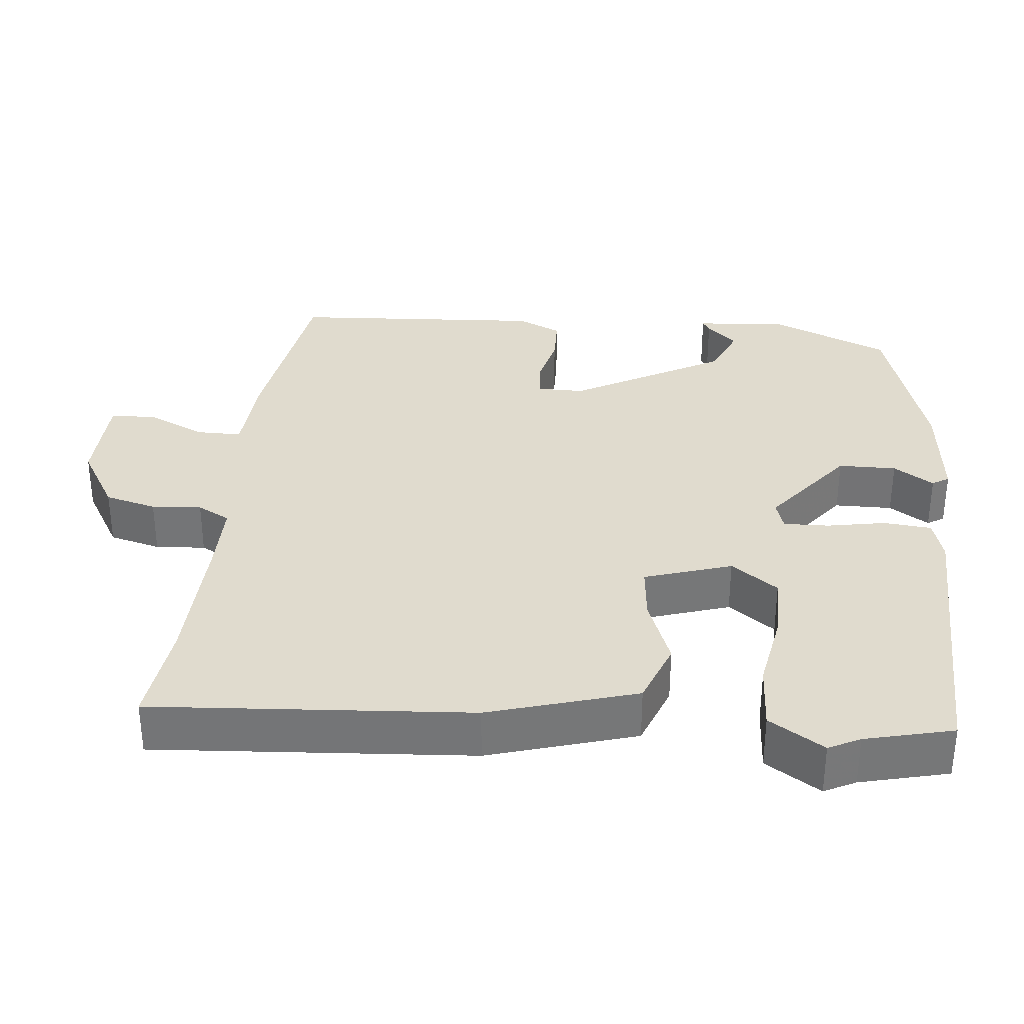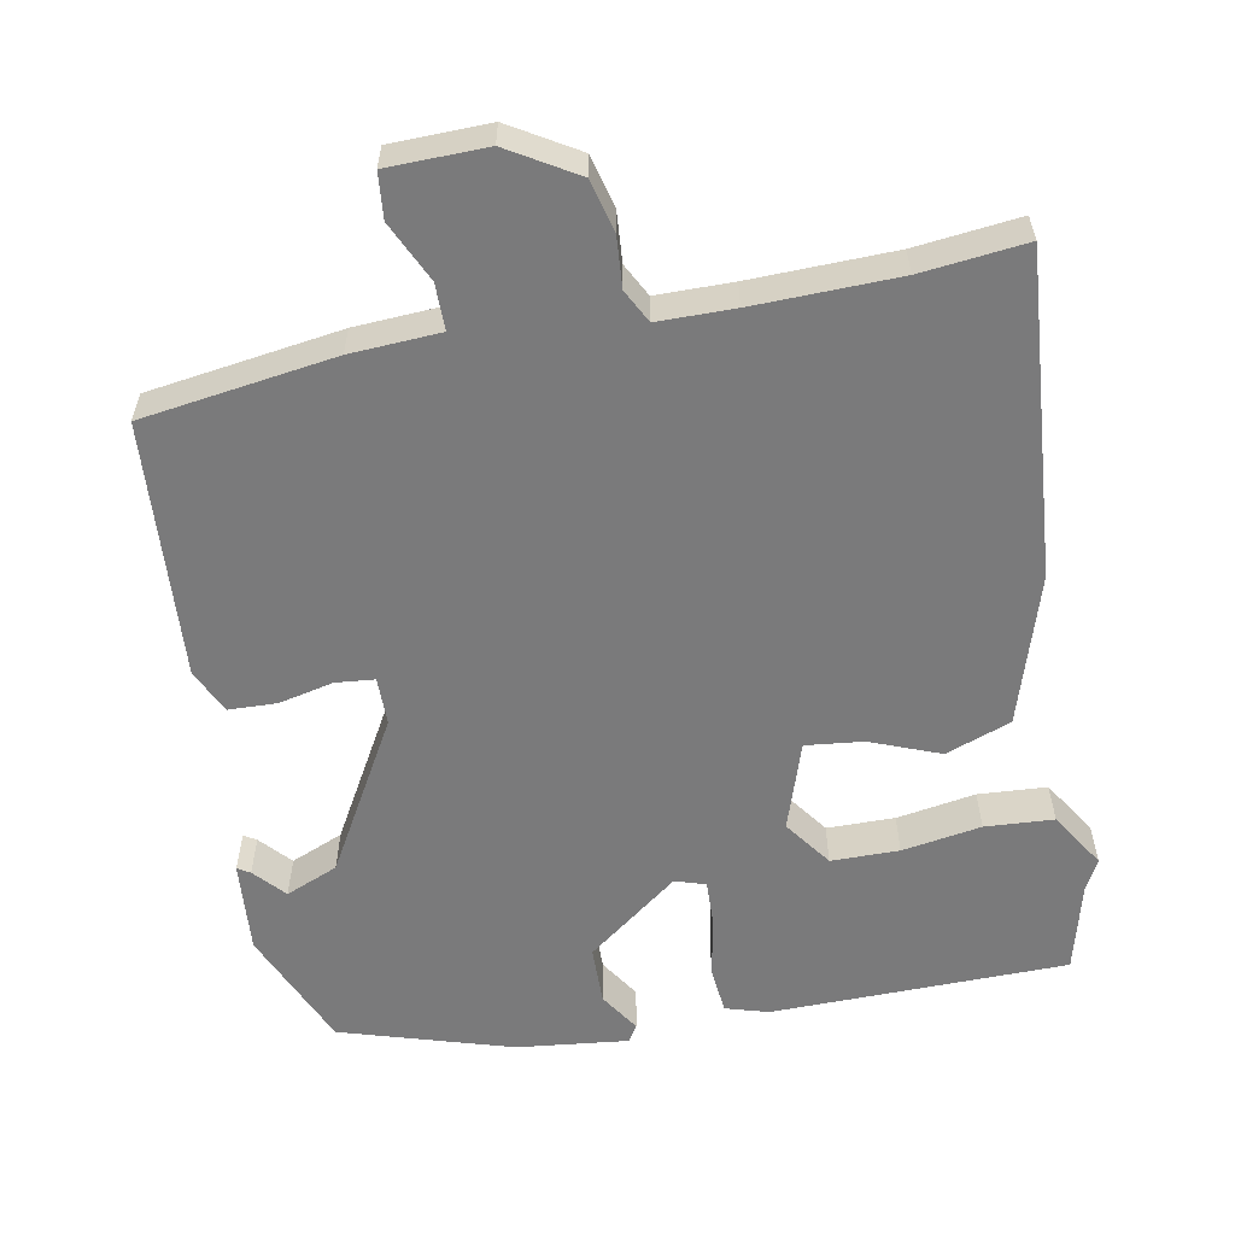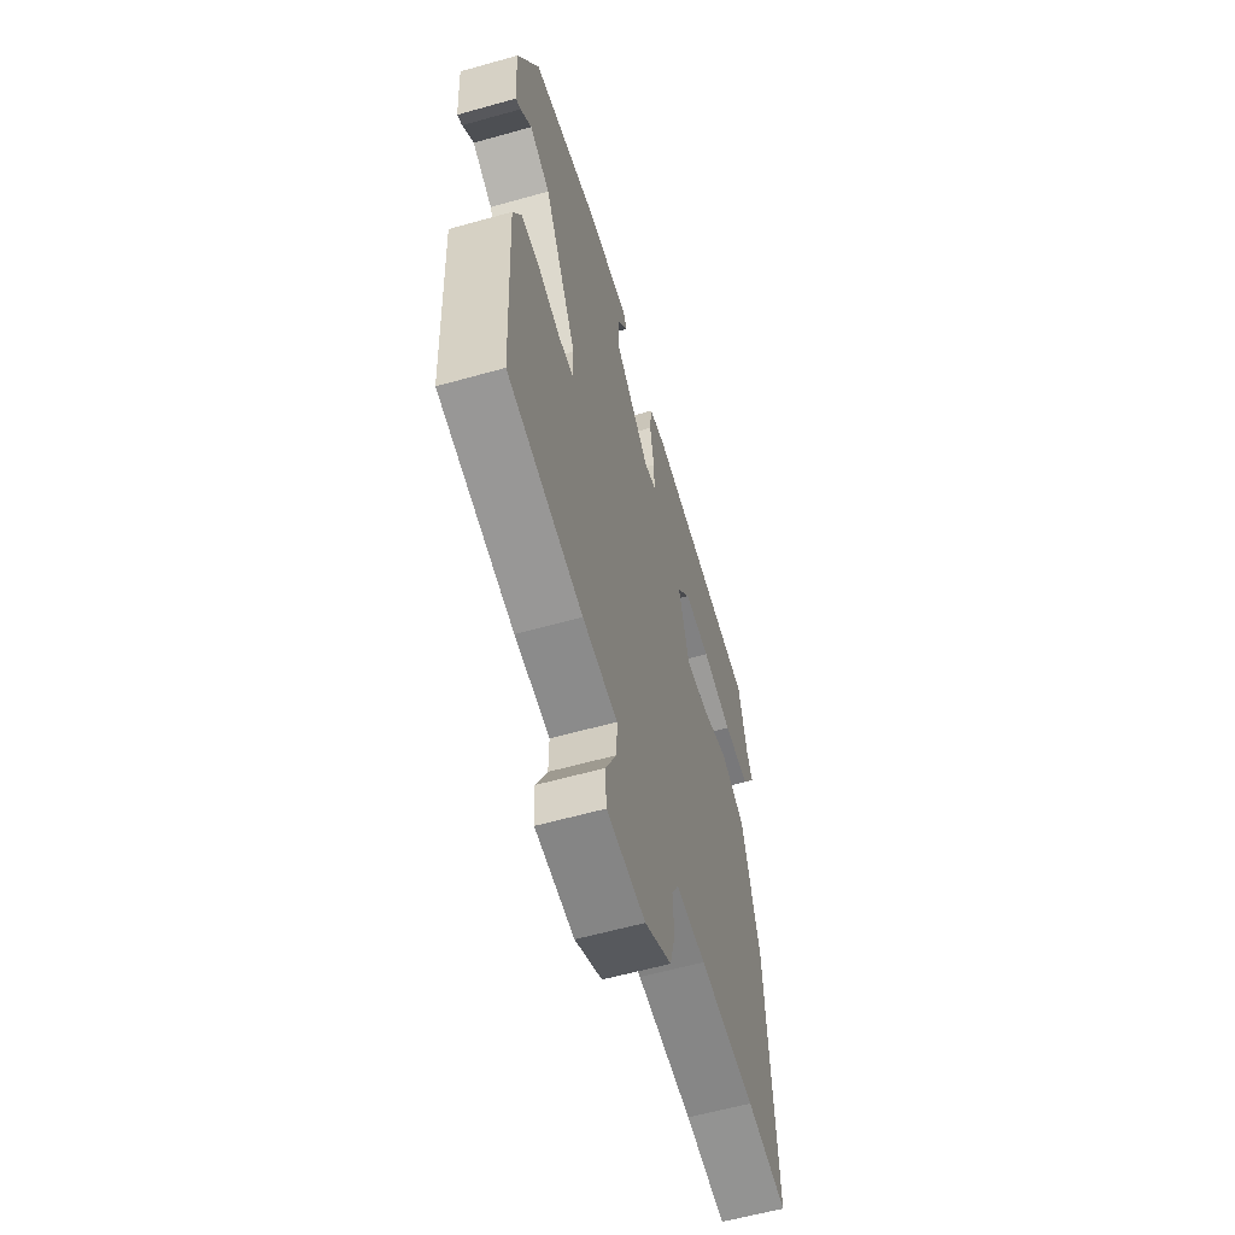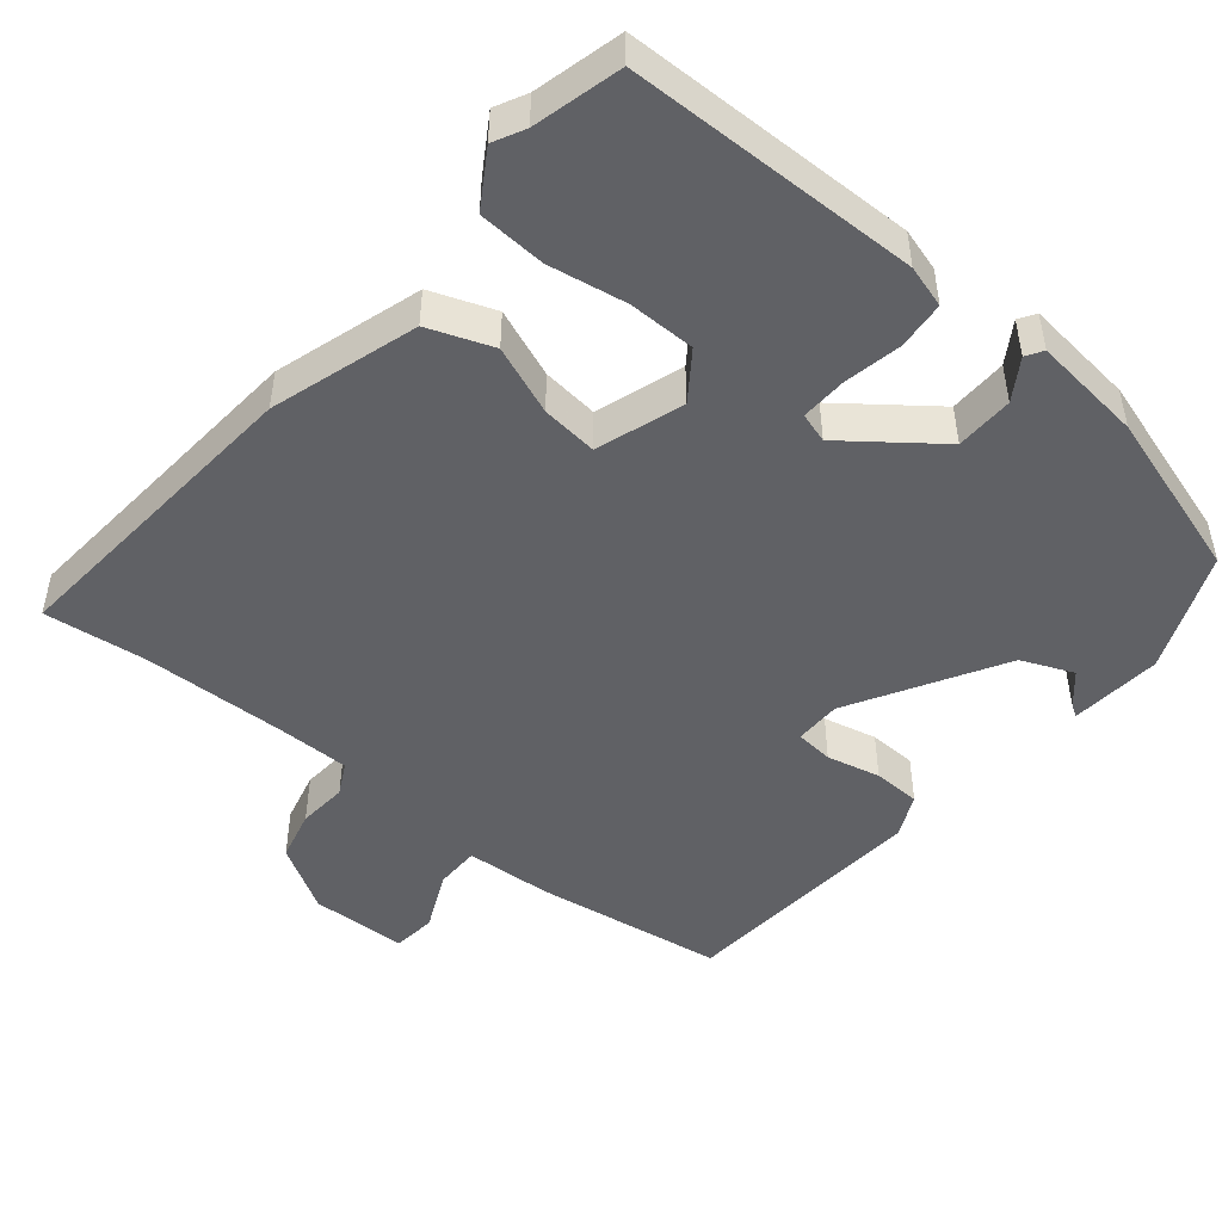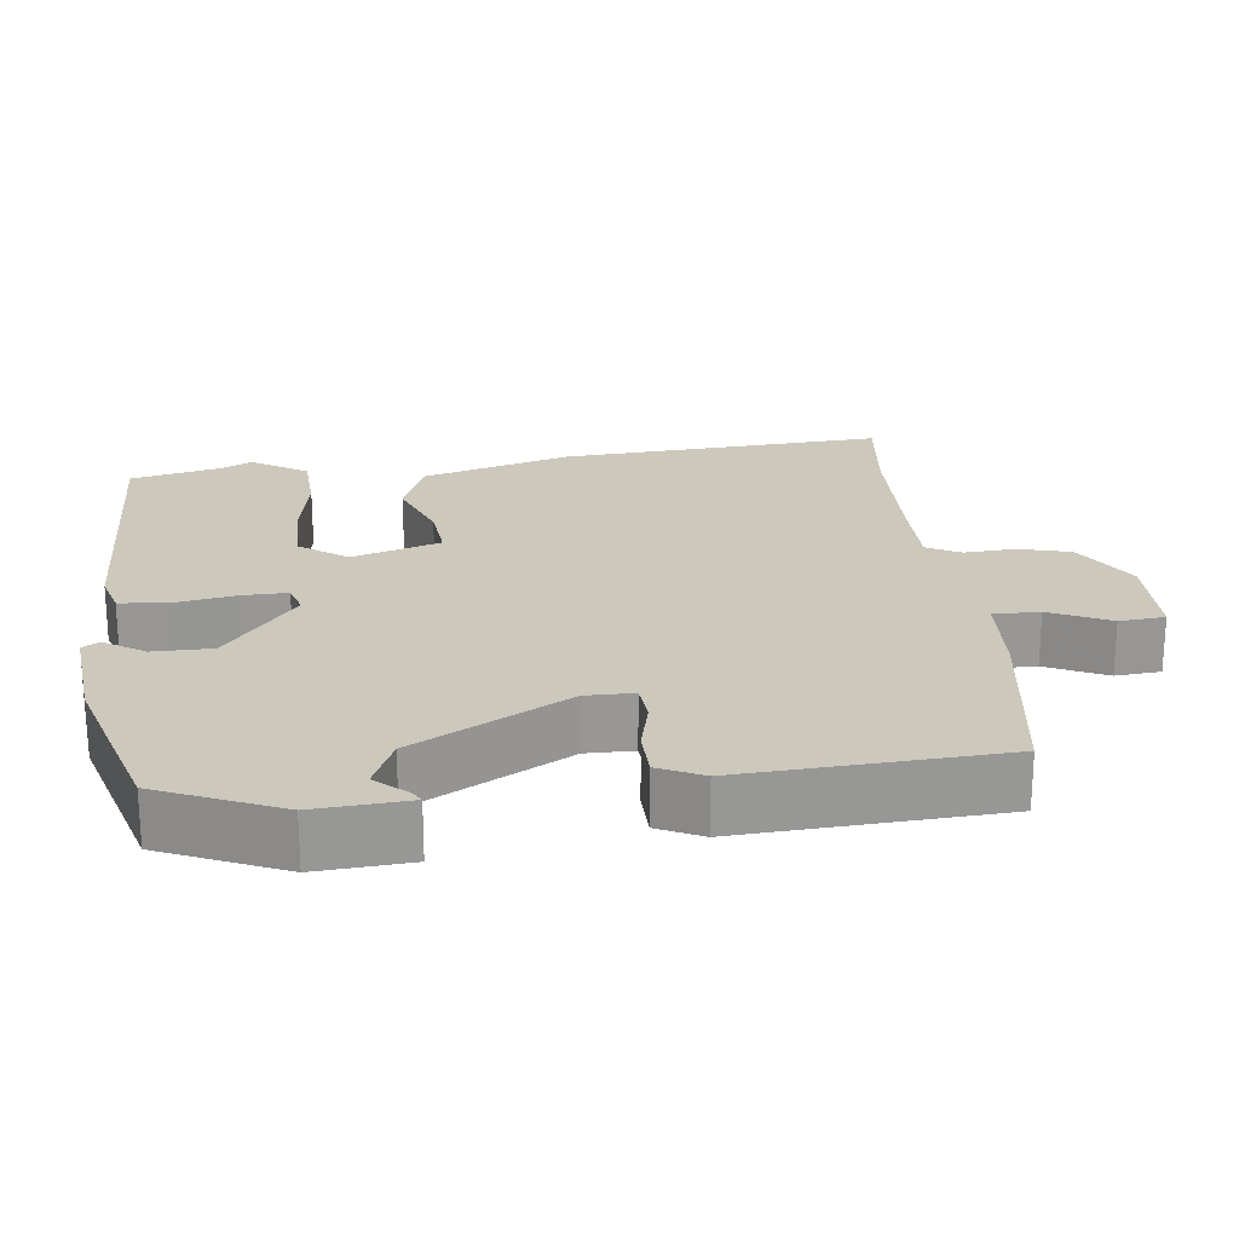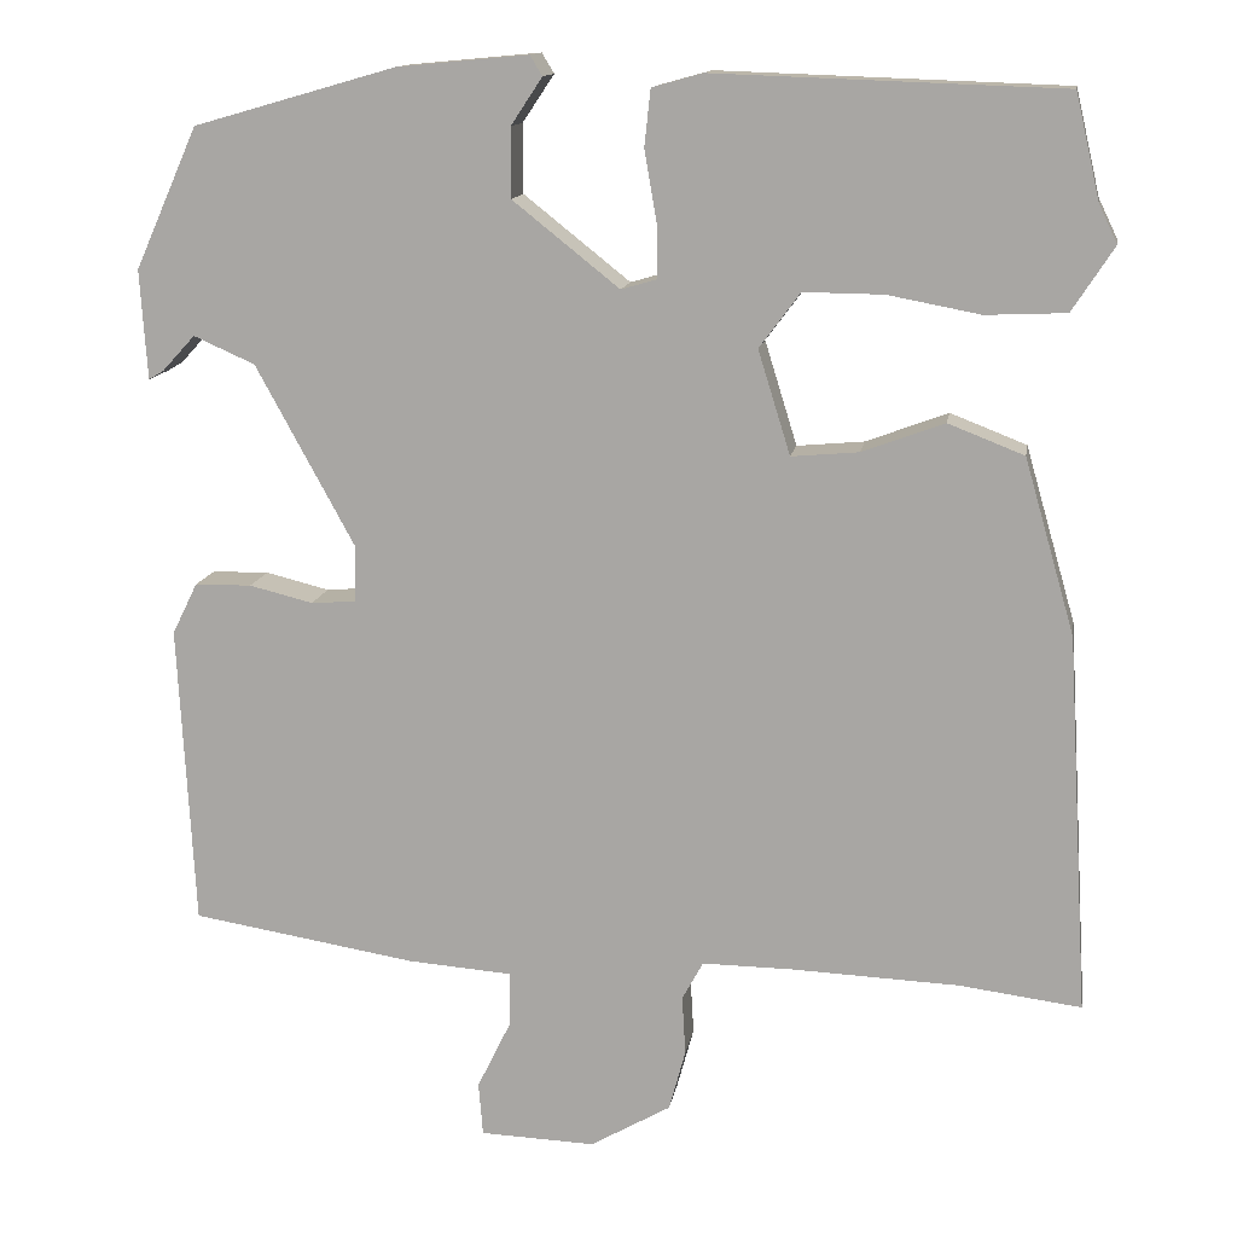
<metadata>
{"format":"obj","ext":"obj","renderer":"f3d","projection":"perspective","resolution":1024,"background":"white","views":[{"elev":33.4,"azim":-84.9,"up":"+Y"},{"elev":-58.1,"azim":-170.4,"up":"+Y"},{"elev":-59.8,"azim":106.1,"up":"+Z"},{"elev":-47.8,"azim":-40.6,"up":"+Y"},{"elev":22.2,"azim":82.8,"up":"+Y"},{"elev":13.4,"azim":-170.7,"up":"+Z"}]}
</metadata>
<code>
v 0.502 0.07 -0.454
v 0.244 0.07 -0.496
v 0.124 0.07 -0.505
v 0.125 0.07 -0.567
v 0.164 0.07 -0.647
v 0.159 0.07 -0.708
v 0.027 0.07 -0.713
v -0.065 0.07 -0.66
v -0.084 0.07 -0.59
v -0.08 0.07 -0.522
v -0.104 0.07 -0.478
v -0.206 0.07 -0.479
v -0.399 0.07 -0.487
v -0.539 0.07 -0.505
v -0.513 0.07 -0.072
v -0.455 0.07 0.129
v -0.368 0.07 0.163
v -0.274 0.07 0.128
v -0.197 0.07 0.121
v -0.16 0.07 0.24
v -0.207 0.07 0.303
v -0.298 0.07 0.302
v -0.404 0.07 0.282
v -0.496 0.07 0.286
v -0.544 0.07 0.36
v -0.523 0.07 0.403
v -0.495 0.07 0.523
v -0.098 0.07 0.537
v -0.04 0.07 0.521
v -0.033 0.07 0.456
v -0.047 0.07 0.376
v -0.048 0.07 0.314
v -0.007 0.07 0.302
v 0.115 0.07 0.399
v 0.115 0.07 0.478
v 0.079 0.07 0.532
v 0.093 0.07 0.555
v 0.243 0.07 0.541
v 0.474 0.07 0.475
v 0.546 0.07 0.314
v 0.538 0.07 0.189
v 0.521 0.07 0.199
v 0.483 0.07 0.24
v 0.413 0.07 0.209
v 0.3 0.07 0.002
v 0.301 0.07 -0.062
v 0.353 0.07 -0.066
v 0.426 0.07 -0.048
v 0.491 0.07 -0.049
v 0.52 0.07 -0.108
v 0.502 0 -0.454
v 0.244 0 -0.496
v 0.124 0 -0.505
v 0.125 0 -0.567
v 0.164 0 -0.647
v 0.159 0 -0.708
v 0.027 0 -0.713
v -0.065 0 -0.66
v -0.084 0 -0.59
v -0.08 0 -0.522
v -0.104 0 -0.478
v -0.206 0 -0.479
v -0.399 0 -0.487
v -0.539 0 -0.505
v -0.513 0 -0.072
v -0.455 0 0.129
v -0.368 0 0.163
v -0.274 0 0.128
v -0.197 0 0.121
v -0.16 0 0.24
v -0.207 0 0.303
v -0.298 0 0.302
v -0.404 0 0.282
v -0.496 0 0.286
v -0.544 0 0.36
v -0.523 0 0.403
v -0.495 0 0.523
v -0.098 0 0.537
v -0.04 0 0.521
v -0.033 0 0.456
v -0.047 0 0.376
v -0.048 0 0.314
v -0.007 0 0.302
v 0.115 0 0.399
v 0.115 0 0.478
v 0.079 0 0.532
v 0.093 0 0.555
v 0.243 0 0.541
v 0.474 0 0.475
v 0.546 0 0.314
v 0.538 0 0.189
v 0.521 0 0.199
v 0.483 0 0.24
v 0.413 0 0.209
v 0.3 0 0.002
v 0.301 0 -0.062
v 0.353 0 -0.066
v 0.426 0 -0.048
v 0.491 0 -0.049
v 0.52 0 -0.108
f 1 2 3
f 50 1 3
f 49 50 3
f 48 49 3
f 47 48 3
f 46 47 3
f 45 46 3
f 41 42 43
f 40 41 43
f 39 40 43
f 38 39 43
f 38 43 44
f 37 38 44
f 36 37 44
f 35 36 44
f 34 35 44 45
f 29 30 31
f 28 29 31
f 27 28 31
f 26 27 31
f 25 26 31
f 24 25 31
f 23 24 31
f 22 23 31
f 21 22 31 32
f 20 21 32 33
f 16 17 18
f 15 16 18
f 14 15 18
f 13 14 18
f 12 13 18 19
f 19 20 33
f 12 19 33
f 11 12 33
f 8 9 10
f 7 8 10
f 6 7 10
f 5 6 10
f 4 5 10
f 10 11 33
f 4 10 33
f 3 4 33
f 3 33 34 45
f 53 52 51
f 53 51 100
f 53 100 99
f 53 99 98
f 53 98 97
f 53 97 96
f 53 96 95
f 93 92 91
f 93 91 90
f 93 90 89
f 93 89 88
f 94 93 88
f 94 88 87
f 94 87 86
f 94 86 85
f 95 94 85 84
f 81 80 79
f 81 79 78
f 81 78 77
f 81 77 76
f 81 76 75
f 81 75 74
f 81 74 73
f 81 73 72
f 82 81 72 71
f 83 82 71 70
f 68 67 66
f 68 66 65
f 68 65 64
f 68 64 63
f 69 68 63 62
f 83 70 69
f 83 69 62
f 83 62 61
f 60 59 58
f 60 58 57
f 60 57 56
f 60 56 55
f 60 55 54
f 83 61 60
f 83 60 54
f 83 54 53
f 95 84 83 53
f 1 51 52 2
f 2 52 53 3
f 3 53 54 4
f 4 54 55 5
f 5 55 56 6
f 6 56 57 7
f 7 57 58 8
f 8 58 59 9
f 9 59 60 10
f 10 60 61 11
f 11 61 62 12
f 12 62 63 13
f 13 63 64 14
f 14 64 65 15
f 15 65 66 16
f 16 66 67 17
f 17 67 68 18
f 18 68 69 19
f 19 69 70 20
f 20 70 71 21
f 21 71 72 22
f 22 72 73 23
f 23 73 74 24
f 24 74 75 25
f 25 75 76 26
f 26 76 77 27
f 27 77 78 28
f 28 78 79 29
f 29 79 80 30
f 30 80 81 31
f 31 81 82 32
f 32 82 83 33
f 33 83 84 34
f 34 84 85 35
f 35 85 86 36
f 36 86 87 37
f 37 87 88 38
f 38 88 89 39
f 39 89 90 40
f 40 90 91 41
f 41 91 92 42
f 42 92 93 43
f 43 93 94 44
f 44 94 95 45
f 45 95 96 46
f 46 96 97 47
f 47 97 98 48
f 48 98 99 49
f 49 99 100 50
f 50 100 51 1

</code>
